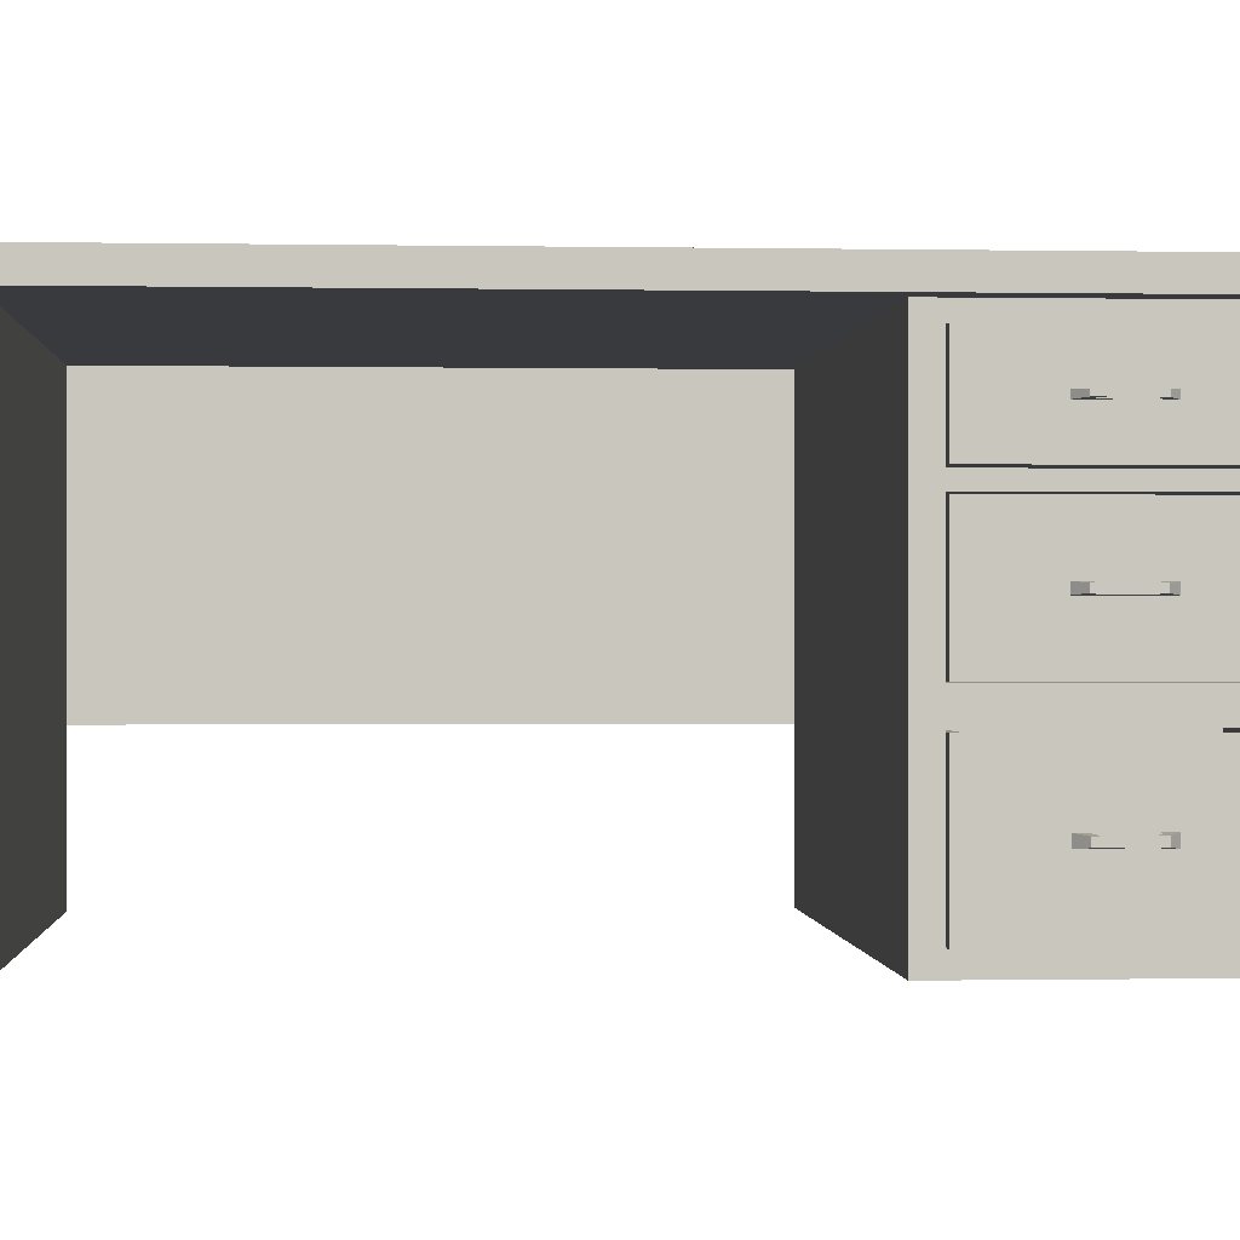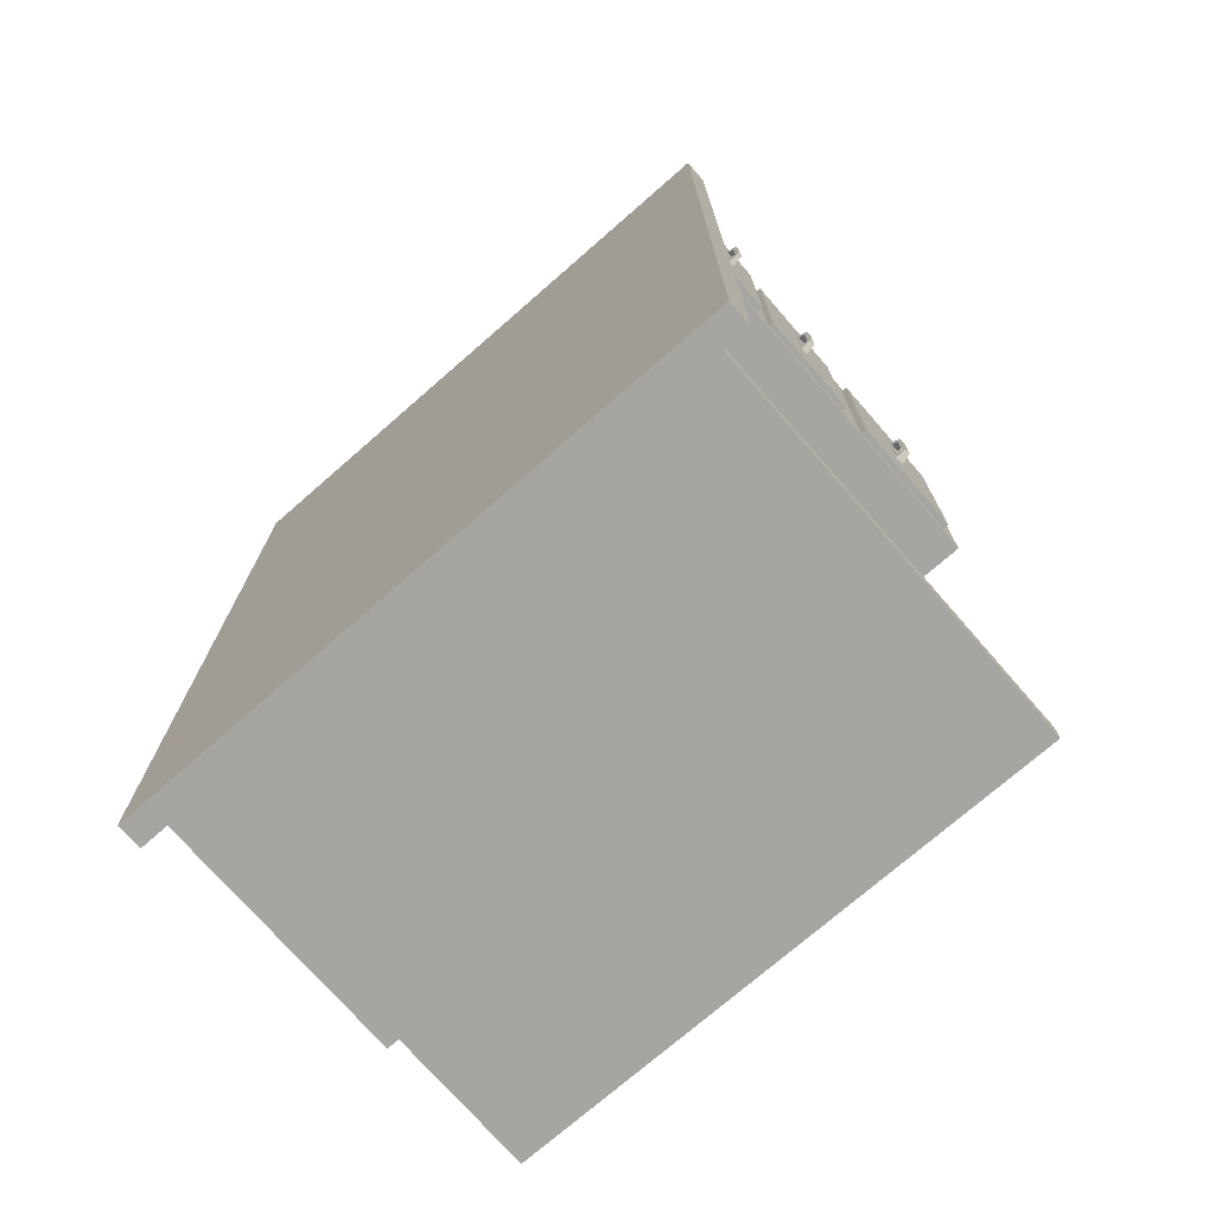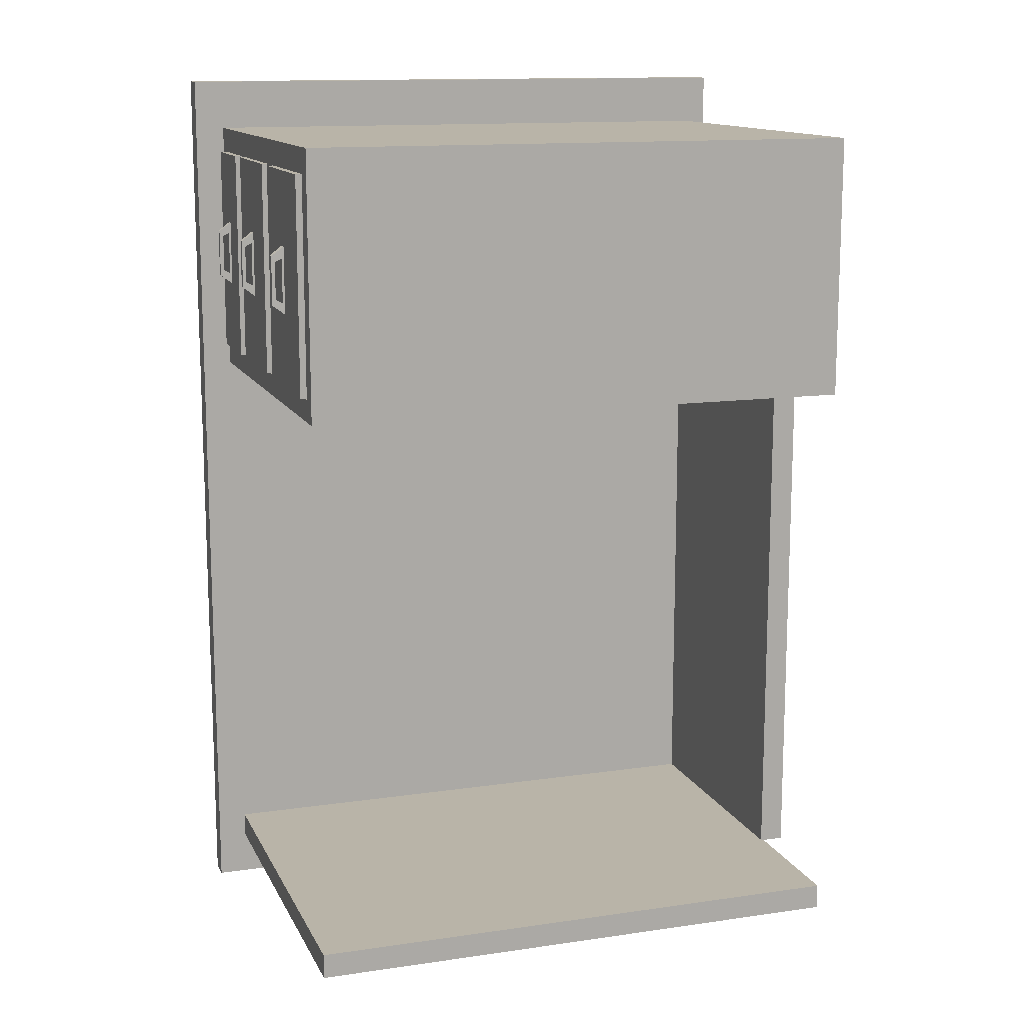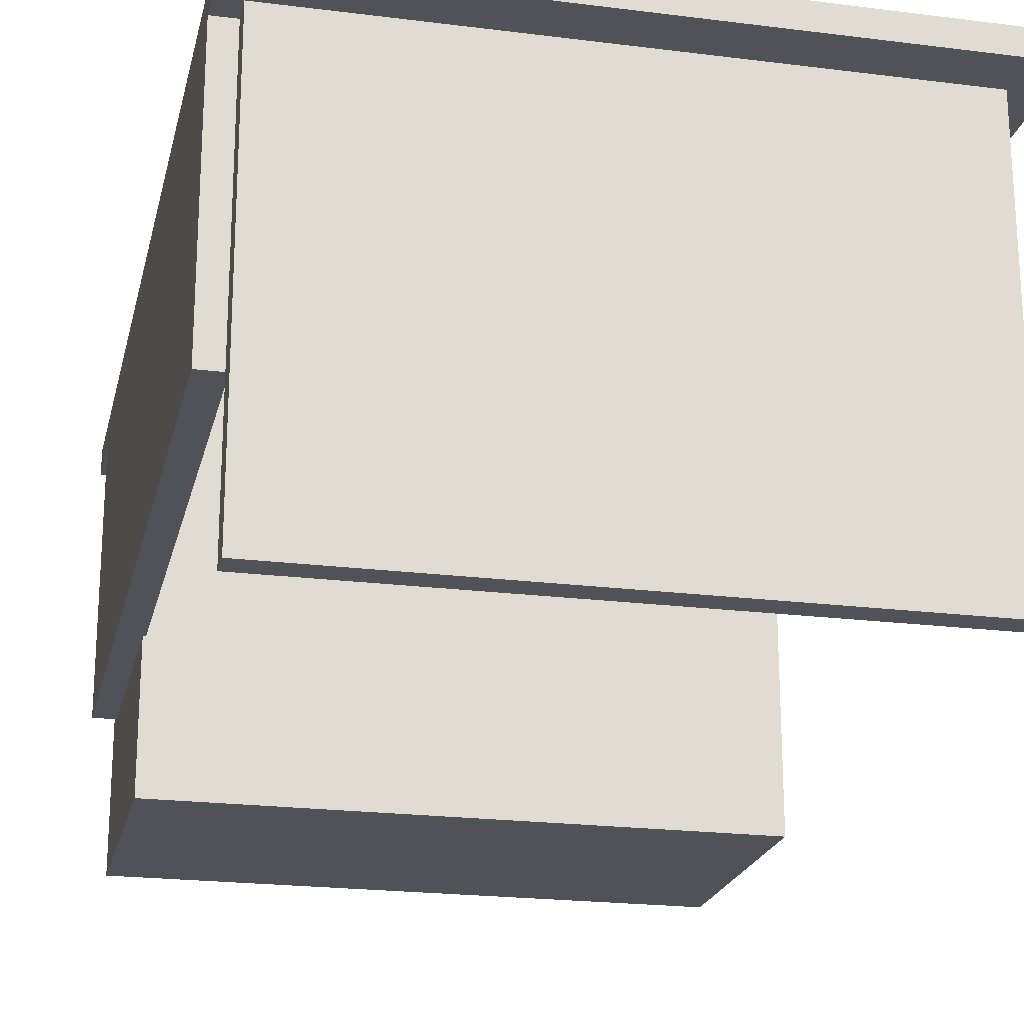
<metadata>
{"format":"obj","ext":"obj","renderer":"f3d","projection":"perspective","resolution":1024,"background":"white","views":[{"elev":-0.3,"azim":-94.1,"up":"+Y"},{"elev":-73.8,"azim":-138.9,"up":"+Z"},{"elev":13.2,"azim":-18.4,"up":"+Z"},{"elev":-21.5,"azim":167.4,"up":"+Y"}]}
</metadata>
<code>
g default
v -1.866 -0.003189 -1.977
v 1.388 -0.003189 -1.977
v -1.866 2.506 -1.977
v 1.388 2.506 -1.977
v -1.866 2.506 -2.124
v 1.388 2.506 -2.124
v -1.866 -0.003189 -2.124
v 1.388 -0.003189 -2.124
v -1.866 2.506 -1.977
v 1.388 2.506 -1.977
v 1.388 2.506 -2.124
v -1.866 2.506 -2.124
v -1.866 -0.003189 2.765
v 1.388 -0.003189 2.765
v -1.866 2.506 2.765
v 1.388 2.506 2.765
v -1.866 2.506 2.618
v 1.388 2.506 2.618
v -1.866 -0.003189 2.618
v 1.388 -0.003189 2.618
v -1.866 2.506 2.765
v 1.388 2.506 2.765
v 1.388 2.506 2.618
v -1.866 2.506 2.618
v -1.866 2.506 1.227
v 1.388 2.506 1.227
v 1.388 -0.003189 1.227
v -1.866 -0.003189 1.227
v -1.866 2.298 2.618
v -1.866 2.298 2.765
v 1.388 2.298 2.765
v 1.388 2.298 2.618
v 1.388 2.298 1.227
v -1.866 2.298 1.227
v -1.866 1.79 2.618
v -1.866 1.79 2.765
v 1.388 1.79 2.765
v 1.388 1.79 2.618
v 1.388 1.79 1.227
v -1.866 1.79 1.227
v -1.866 2.298 1.359
v -1.866 2.506 1.359
v 1.388 2.506 1.359
v 1.388 2.298 1.359
v 1.388 1.79 1.359
v 1.388 -0.003189 1.359
v -1.866 -0.003189 1.359
v -1.866 1.79 1.359
v -1.866 1.708 2.618
v -1.866 1.708 2.765
v 1.388 1.708 2.765
v 1.388 1.708 2.618
v 1.388 1.708 1.359
v 1.388 1.708 1.227
v -1.866 1.708 1.227
v -1.866 1.708 1.359
v -1.866 1.037 2.618
v -1.866 1.037 2.765
v 1.388 1.037 2.765
v 1.388 1.037 2.618
v 1.388 1.037 1.359
v 1.388 1.037 1.227
v -1.866 1.037 1.227
v -1.866 1.037 1.359
v -1.866 0.8798 2.618
v -1.866 0.8798 2.765
v 1.388 0.8798 2.765
v 1.388 0.8798 2.618
v 1.388 0.8798 1.359
v 1.388 0.8798 1.227
v -1.866 0.8798 1.227
v -1.866 0.8798 1.359
v -1.866 0.1096 2.618
v -1.866 0.1096 2.765
v 1.388 0.1096 2.765
v 1.388 0.1096 2.618
v 1.388 0.1096 1.359
v 1.388 0.1096 1.227
v -1.866 0.1096 1.227
v -1.866 0.1096 1.359
v -0.9578 1.79 1.359
v -0.9578 2.298 1.359
v -0.9578 1.79 2.618
v -0.9578 2.298 2.618
v -0.9578 1.037 1.359
v -0.9578 1.037 2.618
v -0.9578 1.708 2.618
v -0.9578 1.708 1.359
v -0.9578 0.1096 1.359
v -0.9578 0.1096 2.618
v -0.9578 0.8798 2.618
v -0.9578 0.8798 1.359
v -2.042 2.387 -2.393
v 1.518 2.387 -2.393
v -2.042 2.387 3.058
v 1.518 2.387 3.058
v -2.042 2.533 3.058
v 1.518 2.533 3.058
v -2.042 2.533 -2.393
v 1.518 2.533 -2.393
v -2.042 2.387 3.058
v 1.518 2.387 3.058
v 1.518 2.533 3.058
v -2.042 2.533 3.058
v 1.372 2.387 3.058
v 1.372 2.387 3.058
v 1.372 2.533 3.058
v 1.372 2.533 3.058
v 1.372 2.533 -2.393
v 1.372 2.387 -2.393
v 1.372 2.387 -1.98
v -2.042 2.387 -1.98
v -2.042 2.533 -1.98
v 1.372 2.533 -1.98
v 1.518 2.533 -1.98
v 1.518 2.387 -1.98
v 1.372 2.387 2.622
v -2.042 2.387 2.622
v -2.042 2.533 2.622
v 1.372 2.533 2.622
v 1.518 2.533 2.622
v 1.518 2.387 2.622
v 1.518 0.8143 2.622
v 1.372 0.8143 2.622
v 1.372 0.8143 -1.98
v 1.518 0.8143 -1.98
g Desk
f 1 2 4 3
f 9 10 11 12
f 5 6 8 7
f 7 8 2 1
f 2 8 6 4
f 7 1 3 5
f 3 4 10 9
f 4 6 11 10
f 6 5 12 11
f 5 3 9 12
f 30 31 16 15
f 21 22 23 24
f 25 26 33 34
f 19 20 14 13
f 31 32 18 16
f 29 30 15 17
f 15 16 22 21
f 16 18 23 22
f 18 17 24 23
f 17 15 21 24
f 42 43 26 25
f 43 44 33 26
f 46 47 28 27
f 34 41 42 25
f 35 36 30 29
f 36 37 31 30
f 37 38 32 31
f 33 44 45 39
f 34 33 39 40
f 40 48 41 34
f 49 50 36 35
f 50 51 37 36
f 51 52 38 37
f 39 45 53 54
f 40 39 54 55
f 56 48 40 55
f 41 29 17 42
f 17 18 43 42
f 18 32 44 43
f 45 44 32 38
f 53 45 38 52
f 20 19 47 46
f 56 49 35 48
f 82 81 83 84
f 57 58 50 49
f 58 59 51 50
f 59 60 52 51
f 61 53 52 60
f 54 53 61 62
f 55 54 62 63
f 64 56 55 63
f 85 86 87 88
f 65 66 58 57
f 66 67 59 58
f 67 68 60 59
f 69 61 60 68
f 62 61 69 70
f 63 62 70 71
f 72 64 63 71
f 72 65 57 64
f 73 74 66 65
f 74 75 67 66
f 75 76 68 67
f 77 69 68 76
f 70 69 77 78
f 71 70 78 79
f 80 72 71 79
f 89 90 91 92
f 19 13 74 73
f 13 14 75 74
f 14 20 76 75
f 46 77 76 20
f 78 77 46 27
f 79 78 27 28
f 47 80 79 28
f 19 73 80 47
f 41 48 81 82
f 48 35 83 81
f 35 29 84 83
f 29 41 82 84
f 64 57 86 85
f 57 49 87 86
f 49 56 88 87
f 56 64 85 88
f 80 73 90 89
f 73 65 91 90
f 65 72 92 91
f 72 80 89 92
f 93 110 111 112
f 101 106 107 104
f 113 114 109 99
f 99 109 110 93
f 94 100 115 116
f 99 93 112 113
f 95 105 106 101
f 96 98 103 102
f 108 97 104 107
f 97 95 101 104
f 105 96 102 106
f 107 106 102 103
f 98 108 107 103
f 109 114 115 100
f 110 109 100 94
f 116 111 110 94
f 112 111 117 118
f 113 112 118 119
f 119 120 114 113
f 115 114 120 121
f 116 115 121 122
f 123 124 125 126
f 118 117 105 95
f 119 118 95 97
f 97 108 120 119
f 121 120 108 98
f 122 121 98 96
f 105 117 122 96
f 122 117 124 123
f 117 111 125 124
f 111 116 126 125
f 116 122 123 126
g default
v -1.905 1.801 2.616
v -0.9848 1.801 2.616
v -1.905 2.295 2.616
v -0.9848 2.295 2.616
v -1.905 2.295 1.366
v -0.9848 2.295 1.366
v -1.905 1.801 1.366
v -0.9848 1.801 1.366
v -1.859 2.295 2.554
v -1.031 2.295 2.554
v -1.031 2.295 1.429
v -1.859 2.295 1.429
v -1.859 1.852 2.554
v -1.031 1.852 2.554
v -1.031 1.852 1.429
v -1.859 1.852 1.429
v -1.905 1.801 1.366
v -1.905 1.801 2.616
v -1.905 2.295 2.616
v -1.905 2.295 1.366
v -1.905 2.295 2.616
v -1.905 2.295 1.366
v -1.859 2.295 2.554
v -1.859 2.295 1.429
v -1.905 2.029 1.797
v -1.905 2.029 2.186
v -1.905 2.066 2.186
v -1.905 2.066 1.797
v -1.977 2.034 1.85
v -1.977 2.034 2.133
v -1.977 2.061 2.133
v -1.977 2.061 1.85
v -1.957 2.063 2.148
v -1.957 2.033 2.148
v -1.957 2.033 1.835
v -1.957 2.063 1.835
v -1.917 2.065 2.177
v -1.917 2.03 2.177
v -1.917 2.03 1.806
v -1.917 2.065 1.806
v -1.977 2.061 1.893
v -1.977 2.034 1.893
v -1.957 2.033 1.882
v -1.917 2.03 1.862
v -1.905 2.029 1.856
v -1.905 1.801 1.557
v -1.905 1.801 1.557
v -0.9848 1.801 1.557
v -0.9848 2.295 1.557
v -1.031 2.295 1.6
v -1.031 1.852 1.6
v -1.859 1.852 1.6
v -1.859 2.295 1.6
v -1.859 2.295 1.6
v -1.905 2.295 1.557
v -1.905 2.295 1.557
v -1.905 2.295 1.557
v -1.905 2.066 1.856
v -1.917 2.065 1.862
v -1.957 2.063 1.882
v -1.957 2.063 2.099
v -1.917 2.065 2.12
v -1.905 2.066 2.126
v -1.905 2.295 2.423
v -1.905 2.295 2.423
v -1.905 2.295 2.423
v -1.859 2.295 2.38
v -1.859 2.295 2.38
v -1.859 1.852 2.38
v -1.031 1.852 2.38
v -1.031 2.295 2.38
v -0.9848 2.295 2.423
v -0.9848 1.801 2.423
v -1.905 1.801 2.423
v -1.905 1.801 2.423
v -1.905 2.029 2.126
v -1.917 2.03 2.12
v -1.957 2.033 2.099
v -1.977 2.034 2.089
v -1.977 2.061 2.089
g Draw_3
f 127 128 130 129
f 195 196 177 178
f 131 132 134 133
f 173 174 199 200
f 199 174 175 198
f 168 205 206 167
f 129 130 136 135
f 198 175 176 197
f 132 131 138 137
f 181 192 193 180
f 135 136 140 139
f 197 176 177 196
f 137 138 142 141
f 179 194 195 178
f 173 200 201 172
f 127 129 145 144
f 191 182 183 190
f 131 133 143 146
f 182 191 192 181
f 129 135 149 147
f 194 179 180 193
f 138 131 148 150
f 172 201 202 171
f 144 145 153 152
f 190 183 184 189
f 146 143 151 154
f 171 202 203 170
f 152 153 163 164
f 189 184 185 188
f 154 151 165 166
f 160 159 157 156
f 169 204 205 168
f 162 161 155 158
f 206 187 186 167
f 164 163 159 160
f 166 165 161 162
f 155 168 167 158
f 161 169 168 155
f 165 170 169 161
f 151 171 170 165
f 143 172 171 151
f 133 173 172 143
f 133 134 174 173
f 175 174 134 132
f 176 175 132 137
f 177 176 137 141
f 178 177 141 142
f 138 179 178 142
f 180 179 138 150
f 148 181 180 150
f 131 182 181 148
f 183 182 131 146
f 184 183 146 154
f 185 184 154 166
f 186 185 166 162
f 167 186 162 158
f 163 188 187 159
f 153 189 188 163
f 145 190 189 153
f 129 191 190 145
f 192 191 129 147
f 193 192 147 149
f 135 194 193 149
f 195 194 135 139
f 139 140 196 195
f 136 197 196 140
f 130 198 197 136
f 128 199 198 130
f 200 199 128 127
f 201 200 127 144
f 202 201 144 152
f 203 202 152 164
f 204 203 164 160
f 205 204 160 156
f 206 205 156 157
f 159 187 206 157
f 187 188 203 204
f 188 185 170 203
f 169 170 185 186
f 186 187 204 169
g default
v -1.897 1.04 2.616
v -0.9763 1.04 2.616
v -1.897 1.697 2.616
v -0.9763 1.697 2.616
v -1.897 1.697 1.366
v -0.9763 1.697 1.366
v -1.897 1.04 1.366
v -0.9763 1.04 1.366
v -1.851 1.697 2.554
v -1.022 1.697 2.554
v -1.022 1.697 1.429
v -1.851 1.697 1.429
v -1.851 1.108 2.554
v -1.022 1.108 2.554
v -1.022 1.108 1.429
v -1.851 1.108 1.429
v -1.897 1.04 1.366
v -1.897 1.04 2.616
v -1.897 1.697 2.616
v -1.897 1.697 1.366
v -1.897 1.697 2.616
v -1.897 1.697 1.366
v -1.851 1.697 2.554
v -1.851 1.697 1.429
v -1.897 1.344 1.797
v -1.897 1.344 2.186
v -1.897 1.393 2.186
v -1.897 1.393 1.797
v -1.969 1.35 1.85
v -1.969 1.35 2.133
v -1.969 1.387 2.133
v -1.969 1.387 1.85
v -1.948 1.388 2.148
v -1.948 1.349 2.148
v -1.948 1.349 1.835
v -1.948 1.388 1.835
v -1.909 1.392 2.177
v -1.909 1.345 2.177
v -1.909 1.345 1.806
v -1.909 1.392 1.806
v -1.969 1.387 1.893
v -1.969 1.35 1.893
v -1.948 1.349 1.882
v -1.909 1.345 1.862
v -1.897 1.344 1.856
v -1.897 1.04 1.557
v -1.897 1.04 1.557
v -0.9763 1.04 1.557
v -0.9763 1.697 1.557
v -1.022 1.697 1.6
v -1.022 1.108 1.6
v -1.851 1.108 1.6
v -1.851 1.697 1.6
v -1.851 1.697 1.6
v -1.897 1.697 1.557
v -1.897 1.697 1.557
v -1.897 1.697 1.557
v -1.897 1.393 1.856
v -1.909 1.392 1.862
v -1.948 1.388 1.882
v -1.948 1.388 2.099
v -1.909 1.392 2.12
v -1.897 1.393 2.126
v -1.897 1.697 2.423
v -1.897 1.697 2.423
v -1.897 1.697 2.423
v -1.851 1.697 2.38
v -1.851 1.697 2.38
v -1.851 1.108 2.38
v -1.022 1.108 2.38
v -1.022 1.697 2.38
v -0.9763 1.697 2.423
v -0.9763 1.04 2.423
v -1.897 1.04 2.423
v -1.897 1.04 2.423
v -1.897 1.344 2.126
v -1.909 1.345 2.12
v -1.948 1.349 2.099
v -1.969 1.35 2.089
v -1.969 1.387 2.089
g Draw_2
f 207 208 210 209
f 275 276 257 258
f 211 212 214 213
f 253 254 279 280
f 279 254 255 278
f 248 285 286 247
f 209 210 216 215
f 278 255 256 277
f 212 211 218 217
f 261 272 273 260
f 215 216 220 219
f 277 256 257 276
f 217 218 222 221
f 259 274 275 258
f 253 280 281 252
f 207 209 225 224
f 271 262 263 270
f 211 213 223 226
f 262 271 272 261
f 209 215 229 227
f 274 259 260 273
f 218 211 228 230
f 252 281 282 251
f 224 225 233 232
f 270 263 264 269
f 226 223 231 234
f 251 282 283 250
f 232 233 243 244
f 269 264 265 268
f 234 231 245 246
f 240 239 237 236
f 249 284 285 248
f 242 241 235 238
f 286 267 266 247
f 244 243 239 240
f 246 245 241 242
f 235 248 247 238
f 241 249 248 235
f 245 250 249 241
f 231 251 250 245
f 223 252 251 231
f 213 253 252 223
f 213 214 254 253
f 255 254 214 212
f 256 255 212 217
f 257 256 217 221
f 258 257 221 222
f 218 259 258 222
f 260 259 218 230
f 228 261 260 230
f 211 262 261 228
f 263 262 211 226
f 264 263 226 234
f 265 264 234 246
f 266 265 246 242
f 247 266 242 238
f 243 268 267 239
f 233 269 268 243
f 225 270 269 233
f 209 271 270 225
f 272 271 209 227
f 273 272 227 229
f 215 274 273 229
f 275 274 215 219
f 219 220 276 275
f 216 277 276 220
f 210 278 277 216
f 208 279 278 210
f 280 279 208 207
f 281 280 207 224
f 282 281 224 232
f 283 282 232 244
f 284 283 244 240
f 285 284 240 236
f 286 285 236 237
f 239 267 286 237
f 267 268 283 284
f 268 265 250 283
f 249 250 265 266
f 266 267 284 249
g default
v -1.903 0.1066 2.616
v -0.9823 0.1066 2.616
v -1.903 0.862 2.616
v -0.9823 0.862 2.616
v -1.903 0.862 1.366
v -0.9823 0.862 1.366
v -1.903 0.1066 1.366
v -0.9823 0.1066 1.366
v -1.857 0.862 2.554
v -1.028 0.862 2.554
v -1.028 0.862 1.429
v -1.857 0.862 1.429
v -1.857 0.1845 2.554
v -1.028 0.1845 2.554
v -1.028 0.1845 1.429
v -1.857 0.1845 1.429
v -1.903 0.1066 1.366
v -1.903 0.1066 2.616
v -1.903 0.862 2.616
v -1.903 0.862 1.366
v -1.903 0.862 2.616
v -1.903 0.862 1.366
v -1.857 0.862 2.554
v -1.857 0.862 1.429
v -1.903 0.4559 1.797
v -1.903 0.4559 2.186
v -1.903 0.5127 2.186
v -1.903 0.5127 1.797
v -1.975 0.4635 1.85
v -1.975 0.4635 2.133
v -1.975 0.5051 2.133
v -1.975 0.5051 1.85
v -1.954 0.5073 2.148
v -1.954 0.4613 2.148
v -1.954 0.4613 1.835
v -1.954 0.5073 1.835
v -1.915 0.5114 2.177
v -1.915 0.4572 2.177
v -1.915 0.4572 1.806
v -1.915 0.5114 1.806
v -1.975 0.5051 1.893
v -1.975 0.4635 1.893
v -1.954 0.4613 1.882
v -1.915 0.4572 1.862
v -1.903 0.4559 1.856
v -1.903 0.1066 1.557
v -1.903 0.1066 1.557
v -0.9823 0.1066 1.557
v -0.9823 0.862 1.557
v -1.028 0.862 1.6
v -1.028 0.1845 1.6
v -1.857 0.1845 1.6
v -1.857 0.862 1.6
v -1.857 0.862 1.6
v -1.903 0.862 1.557
v -1.903 0.862 1.557
v -1.903 0.862 1.557
v -1.903 0.5127 1.856
v -1.915 0.5114 1.862
v -1.954 0.5073 1.882
v -1.954 0.5073 2.099
v -1.915 0.5114 2.12
v -1.903 0.5127 2.126
v -1.903 0.862 2.423
v -1.903 0.862 2.423
v -1.903 0.862 2.423
v -1.857 0.862 2.38
v -1.857 0.862 2.38
v -1.857 0.1845 2.38
v -1.028 0.1845 2.38
v -1.028 0.862 2.38
v -0.9823 0.862 2.423
v -0.9823 0.1066 2.423
v -1.903 0.1066 2.423
v -1.903 0.1066 2.423
v -1.903 0.4559 2.126
v -1.915 0.4572 2.12
v -1.954 0.4613 2.099
v -1.975 0.4635 2.089
v -1.975 0.5051 2.089
g Draw_1
f 287 288 290 289
f 355 356 337 338
f 291 292 294 293
f 333 334 359 360
f 359 334 335 358
f 328 365 366 327
f 289 290 296 295
f 358 335 336 357
f 292 291 298 297
f 341 352 353 340
f 295 296 300 299
f 357 336 337 356
f 297 298 302 301
f 339 354 355 338
f 333 360 361 332
f 287 289 305 304
f 351 342 343 350
f 291 293 303 306
f 342 351 352 341
f 289 295 309 307
f 354 339 340 353
f 298 291 308 310
f 332 361 362 331
f 304 305 313 312
f 350 343 344 349
f 306 303 311 314
f 331 362 363 330
f 312 313 323 324
f 349 344 345 348
f 314 311 325 326
f 320 319 317 316
f 329 364 365 328
f 322 321 315 318
f 366 347 346 327
f 324 323 319 320
f 326 325 321 322
f 315 328 327 318
f 321 329 328 315
f 325 330 329 321
f 311 331 330 325
f 303 332 331 311
f 293 333 332 303
f 293 294 334 333
f 335 334 294 292
f 336 335 292 297
f 337 336 297 301
f 338 337 301 302
f 298 339 338 302
f 340 339 298 310
f 308 341 340 310
f 291 342 341 308
f 343 342 291 306
f 344 343 306 314
f 345 344 314 326
f 346 345 326 322
f 327 346 322 318
f 323 348 347 319
f 313 349 348 323
f 305 350 349 313
f 289 351 350 305
f 352 351 289 307
f 353 352 307 309
f 295 354 353 309
f 355 354 295 299
f 299 300 356 355
f 296 357 356 300
f 290 358 357 296
f 288 359 358 290
f 360 359 288 287
f 361 360 287 304
f 362 361 304 312
f 363 362 312 324
f 364 363 324 320
f 365 364 320 316
f 366 365 316 317
f 319 347 366 317
f 347 348 363 364
f 348 345 330 363
f 329 330 345 346
f 346 347 364 329

</code>
